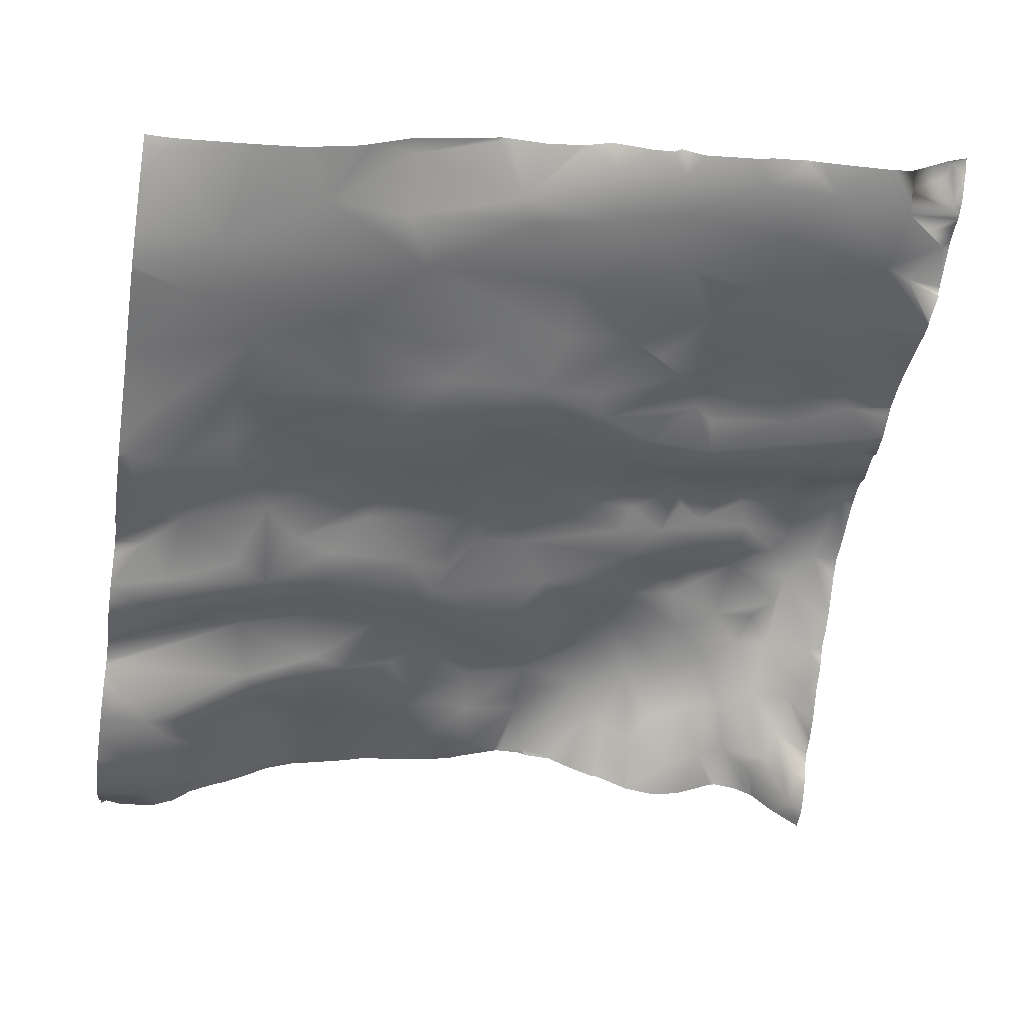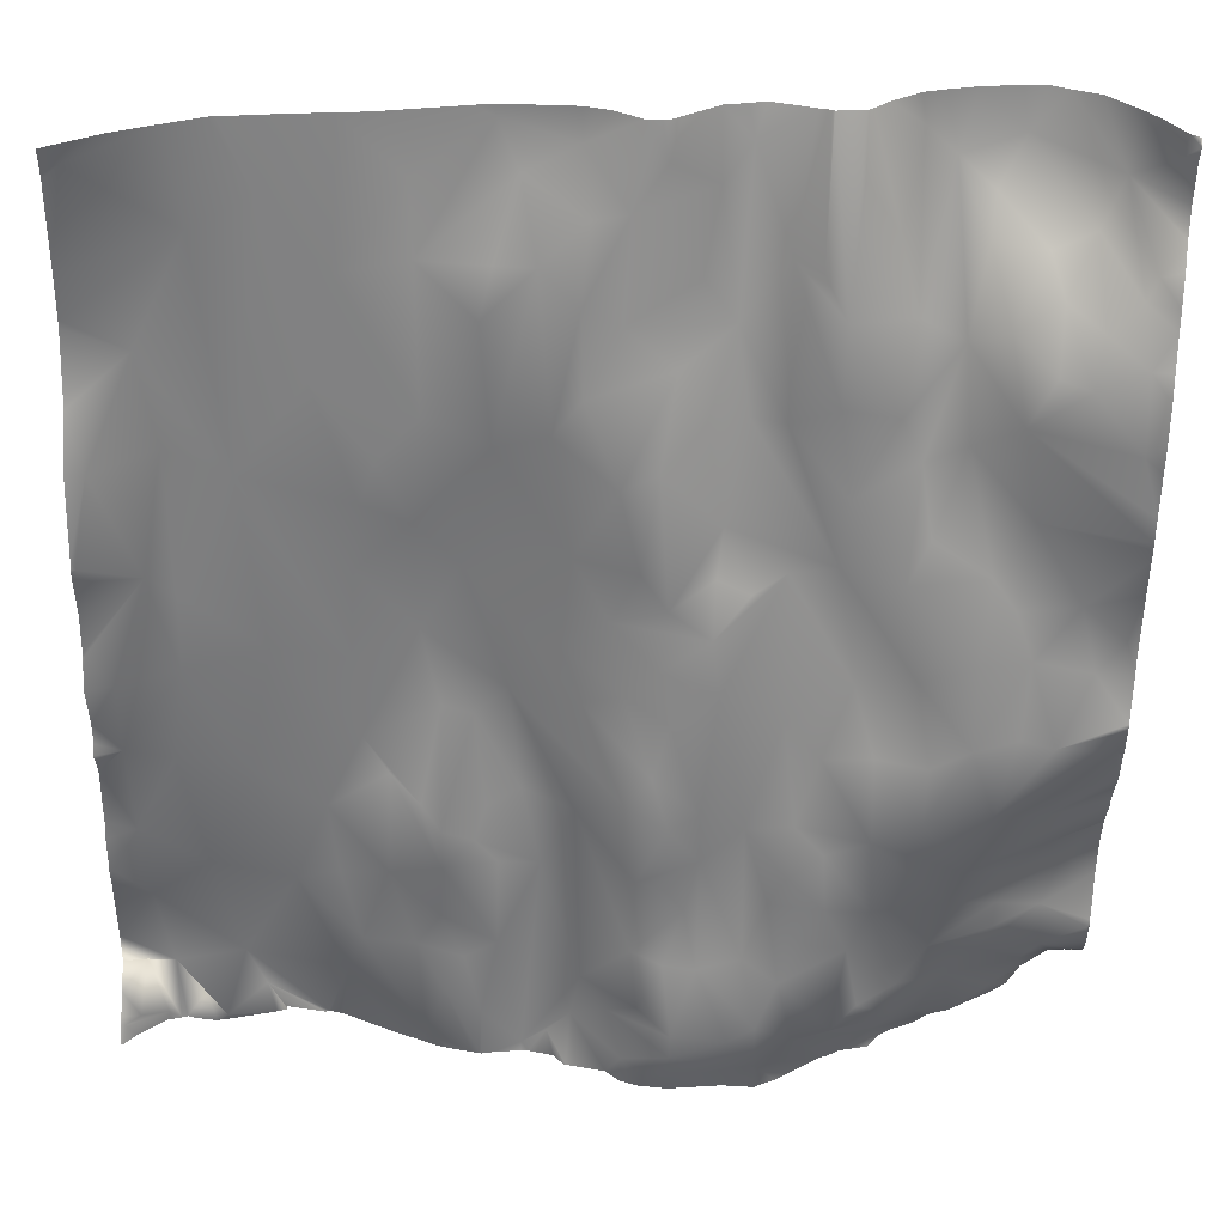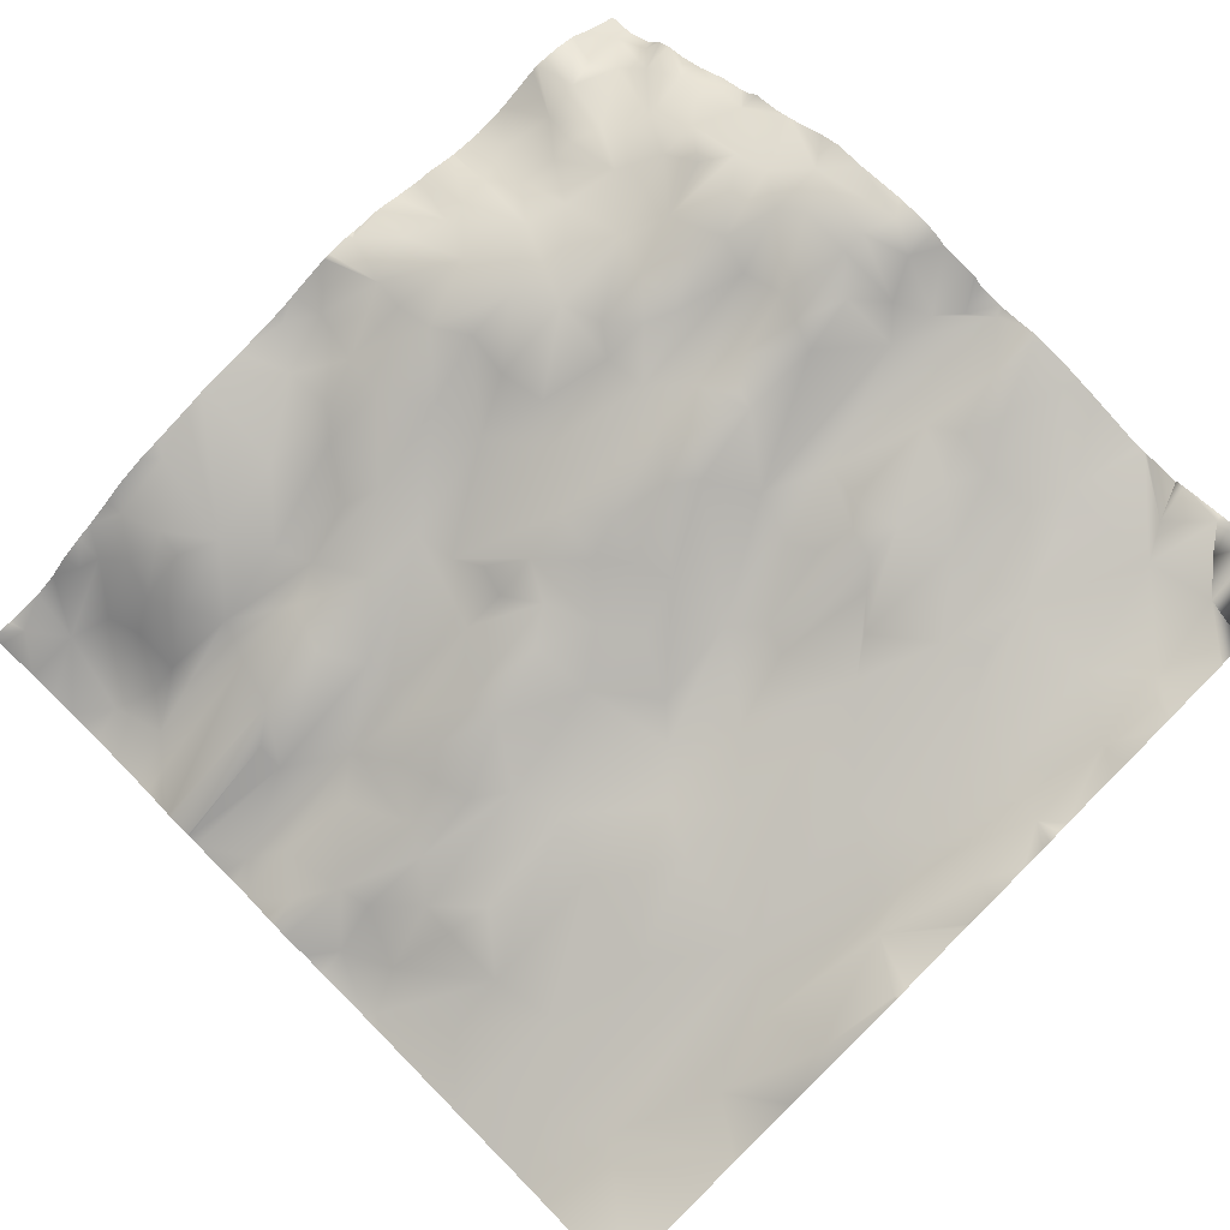
<metadata>
{"format":"obj","ext":"obj","renderer":"f3d","projection":"perspective","resolution":1024,"background":"white","views":[{"elev":-50.2,"azim":81.2,"up":"+Y"},{"elev":44.9,"azim":-174.4,"up":"+Z"},{"elev":79.5,"azim":44.8,"up":"+Y"}]}
</metadata>
<code>
o lod_0_015_Cube
v -94.69 29.77 -1486
v -93.7 11.61 -1433
v -95.3 12.74 -1430
v -90.05 9.842 -1436
v -93.28 16 -1442
v -92.34 16.81 -1444
v -93.34 19.92 -1449
v -81.54 7.345 -1434
v -88.07 12.02 -1440
v -0.3722 41.81 -1523
v -4.199 38.93 -1524
v -1.911 40.87 -1523
v -2.316 37.39 -1518
v -5.036 36.56 -1519
v -8.044 37.95 -1522
v -10.13 38.7 -1524
v -14.14 36.82 -1521
v -12.04 35.59 -1517
v -3.528 35.88 -1509
v -22.65 37.19 -1517
v -30.51 39.49 -1523
v -24.22 36.55 -1513
v -17.93 35.25 -1506
v -9.556 35.02 -1505
v -22.19 34.82 -1505
v -2.835 35.05 -1501
v -26.96 34.82 -1504
v -7.01 33.12 -1492
v -29.64 37.14 -1512
v -14.01 32.39 -1494
v -32.42 38.84 -1517
v -17.27 34.3 -1499
v -21.08 32.99 -1498
v -36.04 39.28 -1519
v -34.32 37.55 -1513
v -32.11 36.42 -1509
v -37.6 36.83 -1511
v -39.95 39.19 -1524
v -32.4 35.84 -1502
v -27.41 32.76 -1493
v -24.81 31.56 -1489
v -42.46 38.94 -1522
v -44.77 38.45 -1520
v -30.31 33.58 -1496
v -16.41 29.86 -1480
v -32.1 29.81 -1486
v -8.2 31.12 -1482
v -32.31 34.79 -1498
v -35.12 29.61 -1487
v -35.47 34.71 -1499
v -37.71 35.18 -1501
v -41.65 34.19 -1502
v -36.53 33.45 -1495
v -39.69 32.06 -1494
v -30.15 27.43 -1478
v -38.37 28.93 -1484
v -44.89 32.99 -1496
v -45.73 37.6 -1515
v -24 29.78 -1480
v -48.44 39.2 -1518
v -24.36 27.44 -1471
v -50.21 42.22 -1521
v -13.8 25.4 -1463
v -53.77 43.12 -1523
v -8.231 29.1 -1474
v -63.24 41.61 -1522
v -54.95 43.03 -1520
v -55.01 42.34 -1517
v -74.62 34.97 -1523
v -79.49 32.31 -1524
v -82.09 32.87 -1522
v -78.58 34.49 -1520
v -89.05 25.07 -1524
v -86.04 30.08 -1521
v -81.48 32.54 -1516
v -76.34 37.36 -1517
v -92.68 22.67 -1523
v -88.97 27.51 -1519
v -91.75 27.29 -1518
v -90.32 29.86 -1514
v -95.12 27.67 -1513
v -90.06 27.94 -1510
v -84.17 32.48 -1512
v -91.65 26.11 -1505
v -85.29 32.52 -1509
v -76.42 36.74 -1513
v -85.39 31.44 -1506
v -79.12 35.31 -1509
v -72.81 38.69 -1515
v -80.28 34.73 -1503
v -70.45 39.54 -1518
v -86.33 30.61 -1502
v -66.79 40.69 -1518
v -71.39 36.48 -1509
v -65.05 40.03 -1511
v -63.15 41.7 -1516
v -60.54 42.22 -1517
v -57.11 39.05 -1511
v -61.45 38.13 -1510
v -67.28 38.51 -1506
v -53.94 39.97 -1509
v -63.6 36.86 -1503
v -69.05 37.11 -1503
v -73.41 35.39 -1504
v -65.29 36.42 -1499
v -68.56 35.59 -1496
v -72.9 35.05 -1495
v -65.67 34.12 -1494
v -61.02 34.38 -1495
v -67.68 32.14 -1487
v -56.96 35.52 -1499
v -64.1 30.72 -1484
v -55.7 37.4 -1504
v -53.83 37.63 -1501
v -51.1 37.62 -1500
v -50.85 39.22 -1508
v -51.57 41.54 -1514
v -49.77 35.45 -1492
v -54 35.99 -1494
v -56.83 34.56 -1493
v -52.27 34.26 -1489
v -45.35 30.6 -1483
v -58.14 31.45 -1480
v -53.74 32.66 -1483
v -49.31 30.98 -1482
v -52.5 30.37 -1479
v -43.37 29.48 -1477
v -47.78 28.44 -1475
v -57.25 30.01 -1475
v -37.4 27.19 -1474
v -44.11 26 -1469
v -34.03 25.76 -1471
v -29.63 25.4 -1467
v -36.88 23.54 -1459
v -25.08 25.97 -1465
v -26.59 25.05 -1460
v -20.59 22.54 -1454
v -30.52 22.98 -1456
v -23.04 19.86 -1443
v -30.01 19.13 -1442
v -16.65 18.58 -1436
v -29.52 16.5 -1435
v -36.85 13.44 -1431
v -10.77 20.39 -1439
v -5.695 23.87 -1450
v -7.636 25.9 -1459
v -5.47 29.38 -1472
v -1.834 30.01 -1460
v -0.4164 32.64 -1469
v -1.373 22.31 -1432
v -44.18 13.67 -1433
v -38.92 14.97 -1435
v -36.92 19.29 -1442
v -35.75 21.11 -1447
v -40.67 18.75 -1442
v -38.01 22.52 -1453
v -42.21 23.77 -1457
v -45.05 17.36 -1438
v -44.52 19.97 -1446
v -48.57 17.25 -1437
v -44.96 22.99 -1453
v -51.58 15.36 -1433
v -48.08 20.24 -1447
v -55.95 13.91 -1436
v -48.43 26 -1461
v -54.74 16.91 -1444
v -53.03 20.98 -1451
v -57.93 17.64 -1448
v -50.52 28.35 -1469
v -51.93 25.16 -1459
v -53.13 28.93 -1472
v -55.71 22.12 -1456
v -57.63 24.53 -1466
v -57.24 26.77 -1470
v -60.5 27.47 -1471
v -63.6 25.92 -1469
v -59.35 21.21 -1455
v -68.12 25.63 -1469
v -70.21 28.69 -1480
v -62.76 21.62 -1456
v -72.52 32.57 -1486
v -77.57 32.74 -1487
v -77.46 34.57 -1492
v -75.91 29.08 -1479
v -81.42 32.4 -1484
v -81.84 34.49 -1499
v -83.91 33.5 -1492
v -89.77 28.78 -1500
v -89.09 30.91 -1496
v -88.85 30.89 -1494
v -95.07 29.29 -1490
v -90.23 31.7 -1489
v -88.86 31.57 -1484
v -85.65 31.09 -1484
v -91.81 27.45 -1478
v -86.03 27.82 -1477
v -81.27 29.69 -1476
v -90.04 25.57 -1472
v -74.18 26.89 -1469
v -84.12 26.65 -1472
v -81.84 25.15 -1469
v -85.04 23.57 -1463
v -94.3 26.43 -1475
v -93.65 22.91 -1456
v -83.23 22.16 -1454
v -88.71 21.17 -1450
v -89.31 18.9 -1446
v -85.67 16.46 -1444
v -85.68 20.27 -1450
v -81.34 18.73 -1446
v -84.12 13.74 -1441
v -79.18 9.843 -1438
v -78.98 13.25 -1441
v -75.69 8.818 -1435
v -77.71 17.4 -1449
v -78.68 21.02 -1457
v -76.04 24.85 -1465
v -74.71 21.45 -1459
v -68.65 23.82 -1462
v -72.66 20.58 -1455
v -67.38 22.59 -1453
v -62.34 16.21 -1442
v -67.41 20.02 -1445
v -73.37 16.69 -1447
v -65.1 17.95 -1442
v -72.61 8.693 -1432
v -58.53 12 -1433
v -0.2641 36.92 -1505
v -2.304 33.91 -1491
v -2.242 33.16 -1483
v -0.1439 33.57 -1479
v 0 23.14 -1432
v 0 23.17 -1430
v -0.6461 22.77 -1430
v 0 23.16 -1433
v 0 24.22 -1442
v 0 30.26 -1459
v 0 27.59 -1454
v 0 32.46 -1468
v 0 32.75 -1468
v 0 32.87 -1469
v 0 32.89 -1470
v 0 35.32 -1491
v 0 35.75 -1490
v 0 34.98 -1489
v 0 35.05 -1493
v 0 35.95 -1499
v 0 36.52 -1501
v 0 37.13 -1505
v 0 36.95 -1504
v 0 37.12 -1507
v -36.48 13.2 -1430
v -36.97 13.12 -1430
v -37.36 13.1 -1430
v -43.97 12.79 -1430
v -46.57 13.15 -1430
v -5.032 20.52 -1430
v -9.607 18.69 -1430
v -13.16 17.33 -1430
v -13.81 17.22 -1430
v -20.3 16.15 -1430
v -23.59 15.74 -1430
v -26.87 15.22 -1430
v -34.96 13.49 -1430
v -49.38 14.16 -1430
v -50.81 14.06 -1430
v -51.4 14.03 -1430
v -52.43 13.4 -1430
v -55.61 11.45 -1430
v -57.77 10.99 -1430
v -59.34 10.59 -1430
v -63.57 11.18 -1430
v -65.01 11.39 -1430
v -67.66 11.09 -1430
v -64.91 11.38 -1430
v -64.74 11.28 -1430
v -72.23 7.959 -1430
v -74.24 7.368 -1430
v -76.99 6.664 -1430
v -80.62 6.117 -1430
v -69.64 9.522 -1430
v -68.23 10.7 -1430
v -82.99 5.956 -1430
v -84.63 6.365 -1430
v -87.3 6.888 -1430
v -90.24 8.641 -1430
v -94.34 11.86 -1430
v -95.12 12.18 -1430
v -91.92 9.767 -1430
v -95.31 12.67 -1430
v -95.31 12.75 -1430
v -95.31 12.18 -1430
v -95.31 12.44 -1432
v 0 25.03 -1447
v 0 24.88 -1446
v -95.31 15.87 -1441
v -95.31 14 -1439
v -95.31 12.67 -1436
v -95.31 12.38 -1432
v -95.31 12.53 -1434
v -95.31 17.43 -1444
v -95.31 18.29 -1446
v -95.31 20.07 -1449
v 0 26.92 -1453
v 0 32.82 -1474
v 0 33.58 -1478
v 0 33.77 -1479
v 0 35.06 -1482
v 0 34.73 -1486
v 0 37.23 -1509
v 0 41.84 -1523
v -4e-06 41.36 -1522
v 0 39.85 -1520
v 0 38 -1518
v 0 37.96 -1518
v 0 37.53 -1514
v -4.858 39.04 -1525
v -5.384 38.86 -1525
v -5.929 38.63 -1525
v -6.862 38.78 -1525
v -8.989 38.86 -1525
v -1.357 41.44 -1525
v -0.1442 42.8 -1525
v 0 42.8 -1525
v -4.152 39.18 -1525
v -10.35 38.49 -1525
v -14.78 37.17 -1525
v -15.81 36.81 -1525
v -19.71 36.72 -1525
v -20.05 36.54 -1525
v -21.48 36.76 -1525
v -15.6 36.4 -1525
v -27.27 38.62 -1525
v -29.4 39.21 -1525
v -31.72 39.85 -1525
v -35.1 40.25 -1525
v -35.87 40.35 -1525
v -36.02 40.34 -1525
v -37.04 40.09 -1525
v -32.84 40.01 -1525
v -39.94 39.57 -1525
v -40.65 39.55 -1525
v -43.22 39.87 -1525
v -44.29 40.83 -1525
v -44.54 40.9 -1525
v -48.56 41.3 -1525
v -50.05 42.31 -1525
v -51.89 42.74 -1525
v -54.87 42.79 -1525
v -60.2 41.89 -1525
v -70.34 37.28 -1525
v -71.61 36.49 -1525
v -69.54 37.67 -1525
v -63.37 41.79 -1525
v -65.41 40.69 -1525
v -74.39 35.69 -1525
v -75.38 34.31 -1525
v -76.4 33.49 -1525
v -78.96 32.2 -1525
v -82.22 29.48 -1525
v -95.31 25.26 -1464
v -95.31 24.57 -1461
v -95.31 25.34 -1464
v -95.31 25.52 -1465
v -84.69 28.05 -1525
v -86.96 27.33 -1525
v -88.13 26.36 -1525
v -88.87 25.22 -1525
v -89.77 23.68 -1525
v -95.31 21.51 -1451
v -95.31 22.91 -1454
v -95.31 23.53 -1457
v -95.31 25.96 -1469
v -95.31 27.01 -1476
v -95.31 27.8 -1477
v -95.31 29.6 -1482
v -95.31 29.5 -1482
v -95.31 29.6 -1483
v -95.31 29.62 -1486
v -95.31 29.57 -1486
v -95.31 26.66 -1496
v -95.31 27.95 -1492
v -95.31 29.1 -1490
v -95.31 26.71 -1496
v -95.31 24.94 -1501
v -95.31 29.26 -1487
v -95.31 29.43 -1486
v -95.31 24.92 -1501
v -95.31 24.89 -1501
v -95.31 24.38 -1504
v -95.31 24.79 -1507
v -95.31 25.08 -1508
v -95.31 27.3 -1513
v -95.31 27.45 -1513
v -95.31 27.54 -1514
v -95.31 27.17 -1516
v -95.31 26.02 -1519
v -95.31 26.25 -1519
v -95.31 23.61 -1522
v -95.31 24.1 -1521
v -94.14 21.36 -1525
v -95.31 21.3 -1525
v -92.47 21.6 -1525
f 1 387 380
f 2 300 299
f 3 293 291
f 2 298 300
f 4 297 298
f 5 297 4
f 5 301 296
f 6 5 4
f 6 301 5
f 7 302 6
f 4 9 6
f 8 9 4
f 11 322 325
f 11 325 317
f 12 10 11
f 12 11 13
f 11 318 13
f 318 14 13
f 319 15 14
f 15 16 14
f 16 321 326
f 17 327 328
f 14 16 18
f 18 16 17
f 17 332 329
f 17 330 18
f 19 14 18
f 20 331 333
f 330 20 18
f 333 21 20
f 21 335 340
f 22 20 21
f 18 20 23
f 23 20 22
f 24 18 23
f 19 18 24
f 23 22 25
f 19 24 26
f 25 22 27
f 26 24 28
f 27 22 29
f 22 21 29
f 28 24 30
f 24 23 30
f 29 21 31
f 30 23 32
f 31 336 337
f 32 23 33
f 33 23 25
f 32 33 30
f 33 25 27
f 337 34 31
f 29 31 35
f 35 31 34
f 29 35 36
f 27 29 36
f 35 34 37
f 36 35 37
f 34 339 38
f 34 38 37
f 39 36 37
f 27 36 39
f 38 341 342
f 40 27 39
f 33 27 40
f 41 33 40
f 42 343 344
f 342 42 38
f 42 345 43
f 38 42 43
f 43 345 346
f 41 40 44
f 40 39 44
f 45 33 41
f 45 30 33
f 41 44 46
f 47 30 45
f 28 30 47
f 44 48 46
f 44 39 48
f 46 48 49
f 48 39 50
f 48 50 49
f 39 51 50
f 39 37 51
f 51 37 52
f 50 51 52
f 52 37 38
f 49 50 53
f 53 50 54
f 53 54 49
f 54 50 52
f 55 46 49
f 55 41 46
f 56 49 54
f 55 49 56
f 54 52 57
f 56 54 57
f 52 38 58
f 52 58 57
f 38 43 58
f 59 41 55
f 45 41 59
f 43 60 58
f 61 59 55
f 43 62 60
f 62 346 347
f 63 45 59
f 63 59 61
f 62 348 64
f 63 65 45
f 47 45 65
f 64 350 66
f 66 354 355
f 62 64 67
f 67 64 66
f 60 62 67
f 60 67 68
f 66 355 353
f 69 357 358
f 70 359 360
f 358 70 69
f 71 360 365
f 71 365 366
f 72 69 70
f 72 70 71
f 73 368 369
f 366 74 71
f 367 73 74
f 72 71 75
f 75 71 74
f 76 69 72
f 76 72 75
f 74 73 77
f 369 77 73
f 75 74 78
f 78 74 77
f 77 403 401
f 78 77 79
f 77 400 79
f 79 400 397
f 79 398 80
f 80 398 396
f 78 79 80
f 81 395 394
f 81 396 395
f 82 80 81
f 82 393 392
f 83 78 80
f 83 80 82
f 83 75 78
f 84 392 391
f 84 391 390
f 85 83 82
f 83 86 75
f 87 85 82
f 87 82 84
f 86 76 75
f 88 83 85
f 88 86 83
f 87 88 85
f 89 76 86
f 88 87 90
f 89 91 76
f 90 87 92
f 92 87 84
f 91 93 76
f 76 93 69
f 351 69 93
f 93 353 351
f 94 91 89
f 94 89 86
f 95 93 91
f 95 91 94
f 96 66 93
f 96 93 95
f 97 66 96
f 67 66 97
f 68 67 97
f 97 96 98
f 98 68 97
f 99 96 95
f 99 98 96
f 100 95 94
f 101 68 98
f 102 95 100
f 99 95 102
f 103 100 94
f 102 100 103
f 104 94 86
f 103 94 104
f 104 86 88
f 104 88 90
f 105 102 103
f 103 104 106
f 106 105 103
f 107 104 90
f 106 104 107
f 108 105 106
f 108 106 107
f 109 102 105
f 109 105 108
f 109 99 102
f 110 108 107
f 111 99 109
f 111 98 99
f 112 109 108
f 112 108 110
f 113 98 111
f 101 98 113
f 114 113 111
f 114 115 113
f 115 114 111
f 116 101 113
f 115 116 113
f 116 117 101
f 101 117 68
f 117 60 68
f 117 58 60
f 58 117 116
f 57 58 116
f 57 116 115
f 57 115 118
f 56 57 118
f 118 115 119
f 119 115 111
f 119 111 120
f 120 111 109
f 118 119 121
f 121 119 120
f 56 118 122
f 122 118 121
f 120 109 123
f 123 109 112
f 121 120 124
f 124 120 123
f 125 121 124
f 122 121 125
f 126 124 123
f 126 125 124
f 127 122 125
f 128 125 126
f 128 127 125
f 129 126 123
f 128 126 129
f 130 122 127
f 130 56 122
f 130 127 131
f 131 127 128
f 132 56 130
f 132 130 131
f 55 56 132
f 133 55 132
f 61 55 133
f 134 132 131
f 133 132 134
f 135 61 133
f 135 63 61
f 135 133 136
f 137 135 136
f 63 135 137
f 136 133 138
f 137 136 138
f 138 133 134
f 139 137 138
f 138 134 140
f 139 138 140
f 141 137 139
f 141 63 137
f 142 139 140
f 142 140 143
f 144 63 141
f 141 259 144
f 144 145 63
f 146 63 145
f 146 65 63
f 147 65 146
f 147 47 65
f 145 148 146
f 146 148 147
f 148 149 147
f 236 144 150
f 144 258 150
f 150 258 257
f 143 152 151
f 143 140 152
f 140 153 152
f 140 154 153
f 140 134 154
f 152 153 155
f 153 154 155
f 154 134 156
f 154 156 155
f 156 134 157
f 155 156 157
f 157 134 131
f 155 158 152
f 151 152 158
f 155 159 158
f 155 157 159
f 151 158 160
f 158 159 160
f 159 157 161
f 162 265 160
f 159 163 160
f 159 161 163
f 162 160 164
f 161 157 165
f 157 131 165
f 160 163 166
f 160 166 164
f 163 161 167
f 161 165 167
f 166 163 168
f 163 167 168
f 164 166 168
f 165 131 169
f 131 128 169
f 167 165 170
f 165 169 170
f 169 128 171
f 169 171 170
f 171 128 129
f 167 170 172
f 167 172 168
f 170 171 173
f 170 173 172
f 171 129 174
f 173 171 174
f 174 129 175
f 173 174 175
f 129 176 175
f 173 175 176
f 129 123 176
f 176 123 112
f 172 173 177
f 168 172 177
f 173 176 178
f 177 173 178
f 112 179 176
f 176 179 178
f 179 112 110
f 177 178 180
f 168 177 180
f 179 110 181
f 110 107 181
f 179 181 182
f 181 107 183
f 181 183 182
f 179 182 184
f 178 179 184
f 182 183 185
f 184 182 185
f 107 186 183
f 107 90 186
f 186 90 92
f 183 186 187
f 185 183 187
f 186 92 188
f 92 84 188
f 186 188 189
f 187 186 189
f 188 389 388
f 188 385 189
f 189 385 384
f 189 381 190
f 187 189 190
f 190 381 382
f 1 386 387
f 191 382 383
f 191 386 1
f 192 190 191
f 1 192 191
f 187 190 192
f 193 192 1
f 193 187 192
f 193 378 376
f 194 187 193
f 185 187 194
f 193 377 195
f 195 377 375
f 196 194 193
f 196 185 194
f 196 193 195
f 197 185 196
f 197 184 185
f 196 195 198
f 199 184 197
f 199 178 184
f 200 197 196
f 200 196 198
f 201 197 200
f 199 197 201
f 202 200 198
f 201 200 202
f 198 195 203
f 203 375 374
f 198 373 364
f 203 374 373
f 202 364 363
f 7 370 303
f 204 372 371
f 204 362 372
f 204 370 7
f 205 362 204
f 202 361 205
f 206 204 7
f 205 204 206
f 207 206 7
f 207 7 6
f 9 207 6
f 208 206 207
f 208 207 9
f 208 209 206
f 209 205 206
f 210 209 208
f 210 205 209
f 211 208 9
f 211 210 208
f 212 211 9
f 8 212 9
f 213 210 211
f 212 213 211
f 214 212 8
f 214 213 212
f 215 210 213
f 214 215 213
f 215 205 210
f 216 202 205
f 215 216 205
f 216 201 202
f 217 201 216
f 217 199 201
f 218 217 216
f 218 199 217
f 215 218 216
f 219 199 218
f 219 178 199
f 180 178 219
f 220 218 215
f 219 218 220
f 180 219 221
f 221 219 220
f 222 180 221
f 168 180 222
f 223 221 220
f 223 222 221
f 220 215 224
f 223 220 224
f 224 215 214
f 222 223 225
f 226 224 214
f 214 278 226
f 225 276 222
f 227 168 222
f 222 272 227
f 164 168 227
f 162 269 268
f 251 19 228
f 26 228 19
f 229 26 28
f 229 28 47
f 230 229 47
f 147 230 47
f 231 230 147
f 309 229 230
f 242 147 149
f 149 241 242
f 256 255 151
f 273 225 223
f 265 151 160
f 282 223 224
f 294 304 145
f 238 145 304
f 247 248 26
f 390 389 84
f 290 288 3
f 299 293 2
f 286 285 4
f 278 277 226
f 238 237 148
f 261 260 141
f 284 283 8
f 313 13 314
f 245 244 229
f 315 13 14
f 253 252 143
f 254 253 143
f 291 290 3
f 239 148 237
f 264 142 143
f 312 12 313
f 239 240 149
f 306 307 231
f 283 280 8
f 268 267 162
f 295 145 144
f 339 341 38
f 272 271 227
f 316 14 19
f 277 281 226
f 235 236 150
f 271 270 227
f 244 243 229
f 348 349 64
f 326 327 16
f 394 393 81
f 234 232 150
f 279 8 280
f 310 316 19
f 286 2 289
f 356 357 69
f 308 231 307
f 269 227 270
f 284 4 285
f 267 266 162
f 334 335 21
f 308 309 230
f 240 241 149
f 274 273 223
f 262 142 263
f 243 246 229
f 257 234 150
f 306 147 305
f 379 378 1
f 328 332 17
f 401 399 77
f 380 379 1
f 352 356 69
f 249 251 228
f 250 26 248
f 323 322 10
f 312 311 10
f 288 287 3
f 287 2 3
f 232 235 150
f 252 264 143
f 250 249 228
f 262 141 139
f 321 15 320
f 282 226 281
f 350 354 66
f 246 26 229
f 340 336 21
f 254 151 255
f 311 323 10
f 3 2 293
f 2 4 298
f 5 296 297
f 6 302 301
f 7 303 302
f 11 10 322
f 11 317 318
f 318 319 14
f 319 320 15
f 17 16 327
f 17 329 330
f 330 331 20
f 333 334 21
f 31 21 336
f 337 338 34
f 34 338 339
f 342 343 42
f 42 344 345
f 62 43 346
f 62 347 348
f 64 349 350
f 358 359 70
f 71 70 360
f 366 367 74
f 367 368 73
f 369 403 77
f 77 399 400
f 79 397 398
f 81 80 396
f 82 81 393
f 84 82 392
f 351 352 69
f 93 66 353
f 141 260 259
f 236 295 144
f 144 259 258
f 162 266 265
f 188 84 389
f 188 388 385
f 189 384 381
f 191 190 382
f 191 383 386
f 193 1 378
f 193 376 377
f 203 195 375
f 198 203 373
f 202 198 364
f 204 371 370
f 205 361 362
f 202 363 361
f 214 279 278
f 225 275 276
f 222 276 272
f 162 164 269
f 251 310 19
f 309 245 229
f 242 305 147
f 273 275 225
f 265 256 151
f 282 274 223
f 238 148 145
f 290 292 288
f 313 12 13
f 315 314 13
f 239 149 148
f 264 263 142
f 312 10 12
f 295 294 145
f 316 315 14
f 234 233 232
f 279 214 8
f 286 4 2
f 308 230 231
f 269 164 227
f 284 8 4
f 262 139 142
f 306 231 147
f 401 402 399
f 250 228 26
f 287 289 2
f 262 261 141
f 321 16 15
f 282 224 226
f 246 247 26
f 254 143 151
f 311 324 323

</code>
